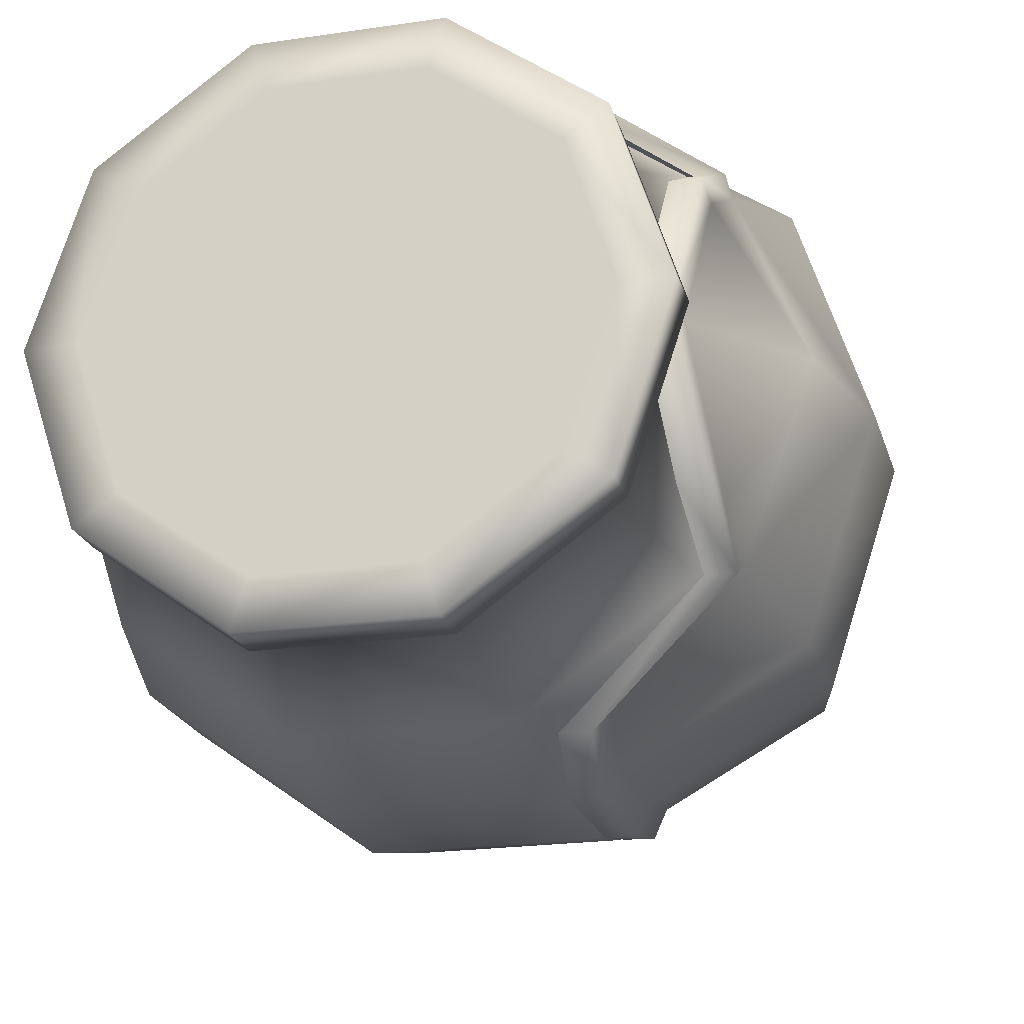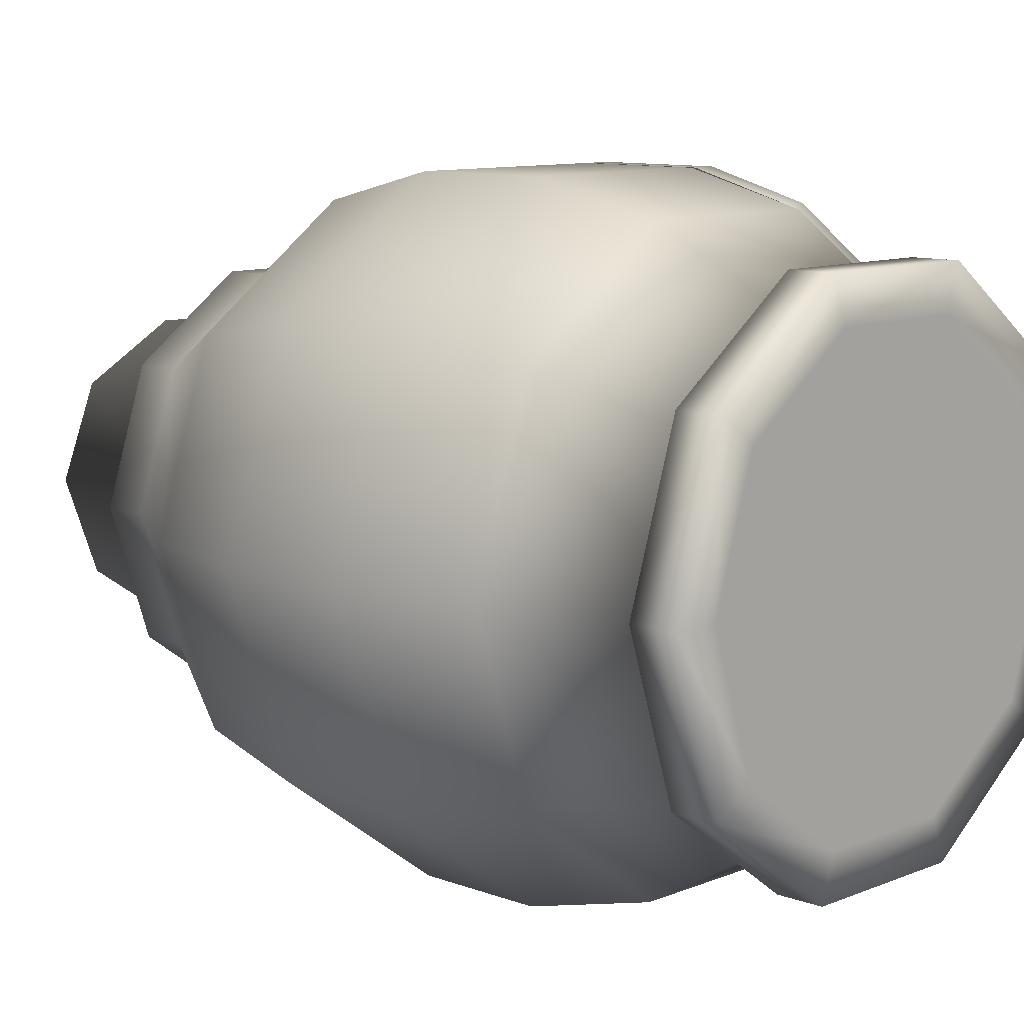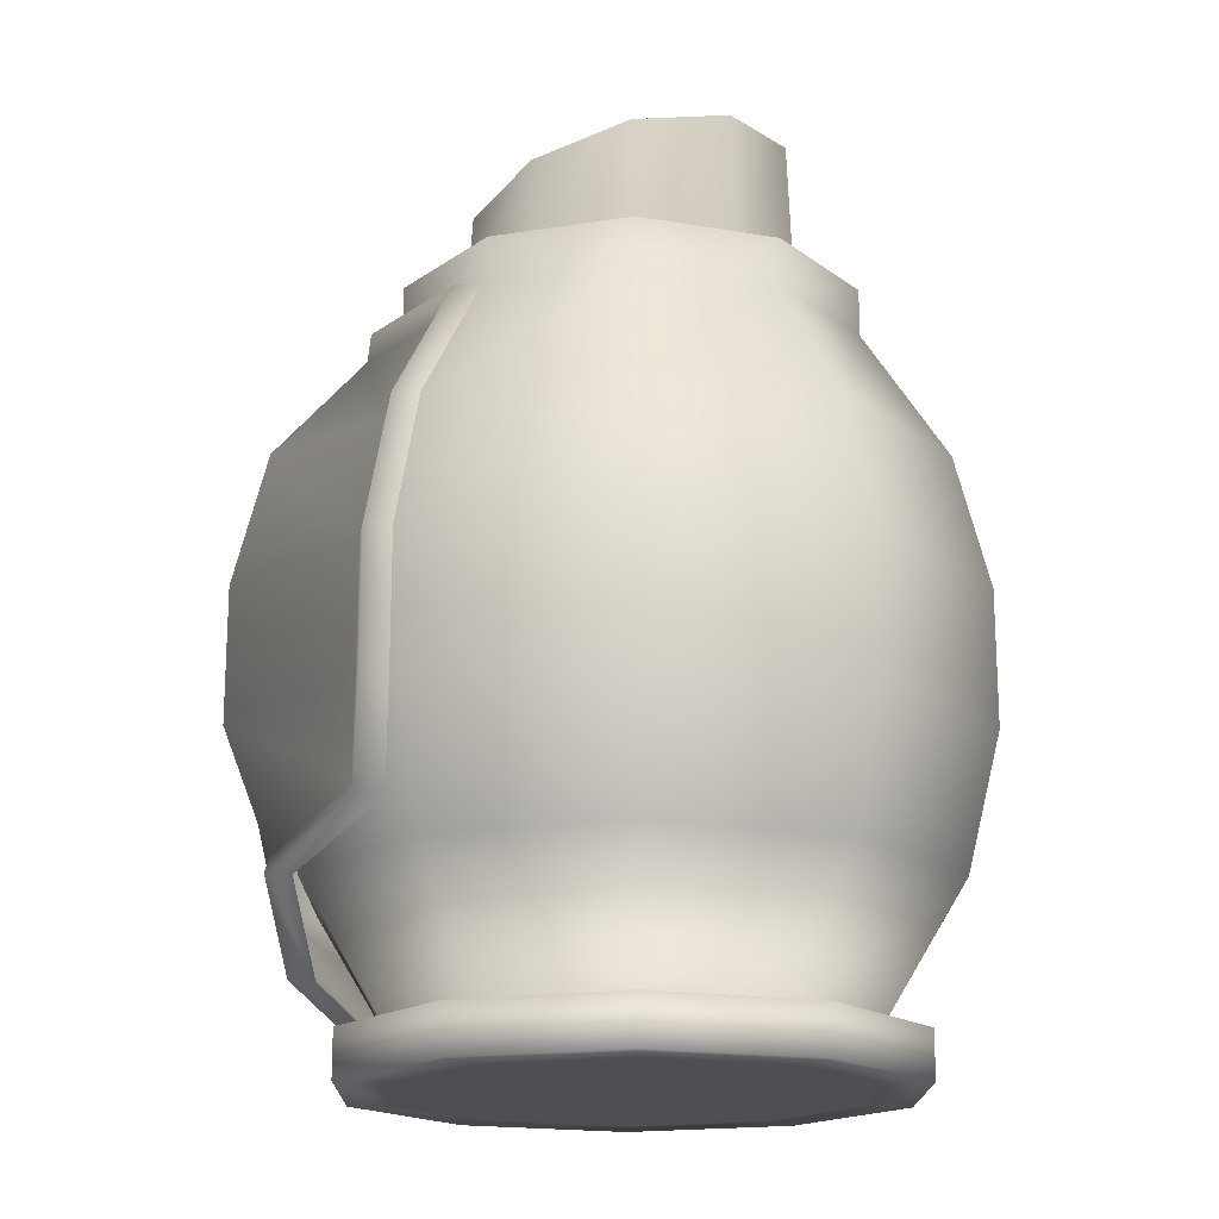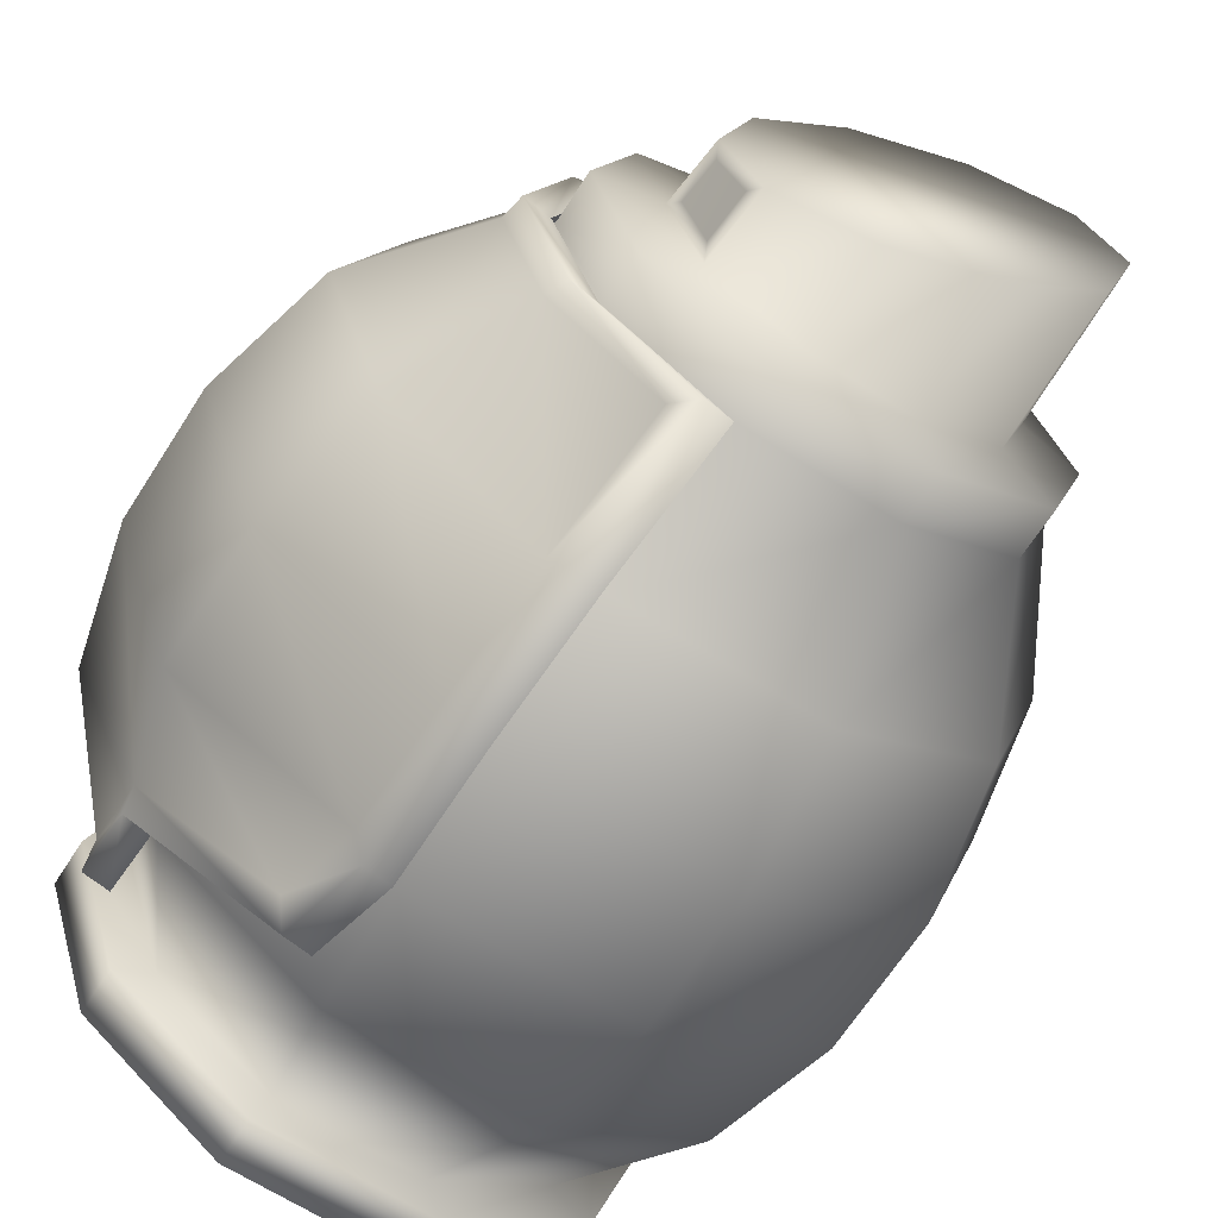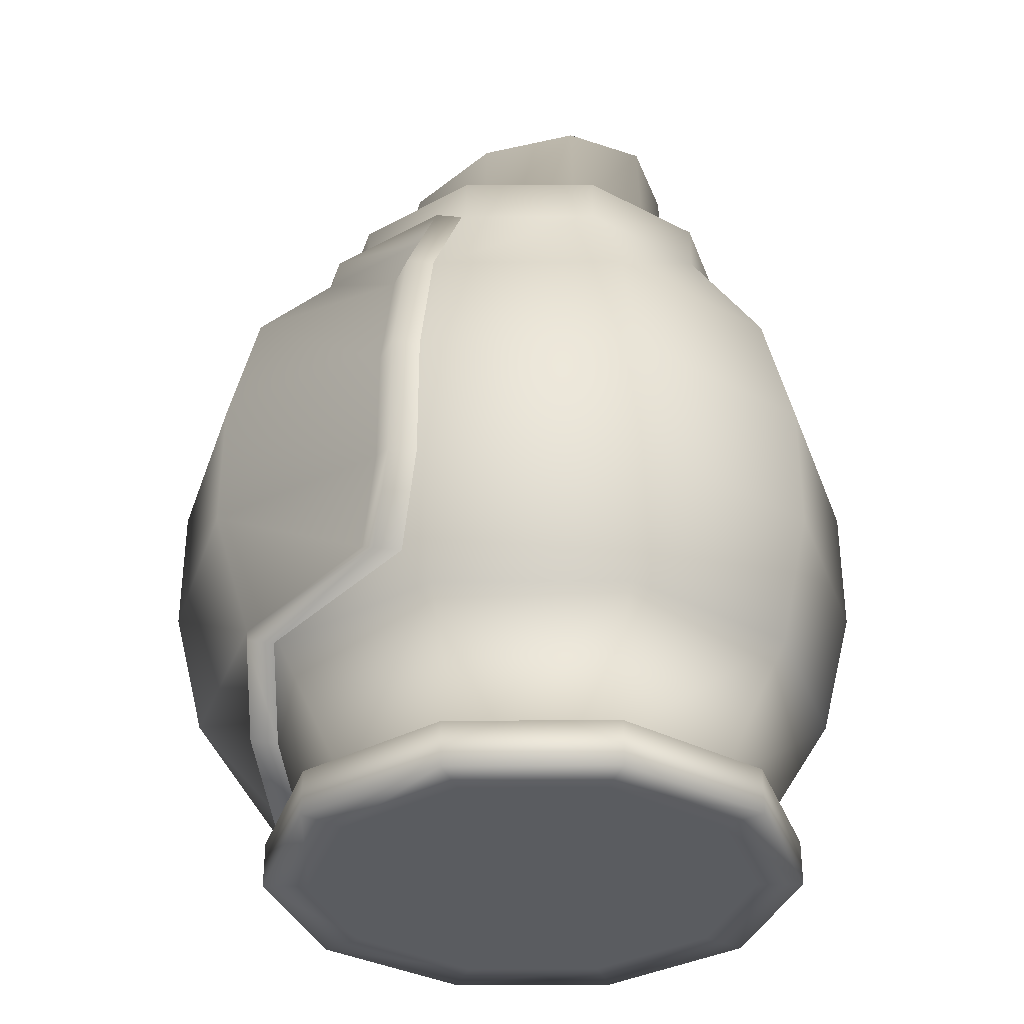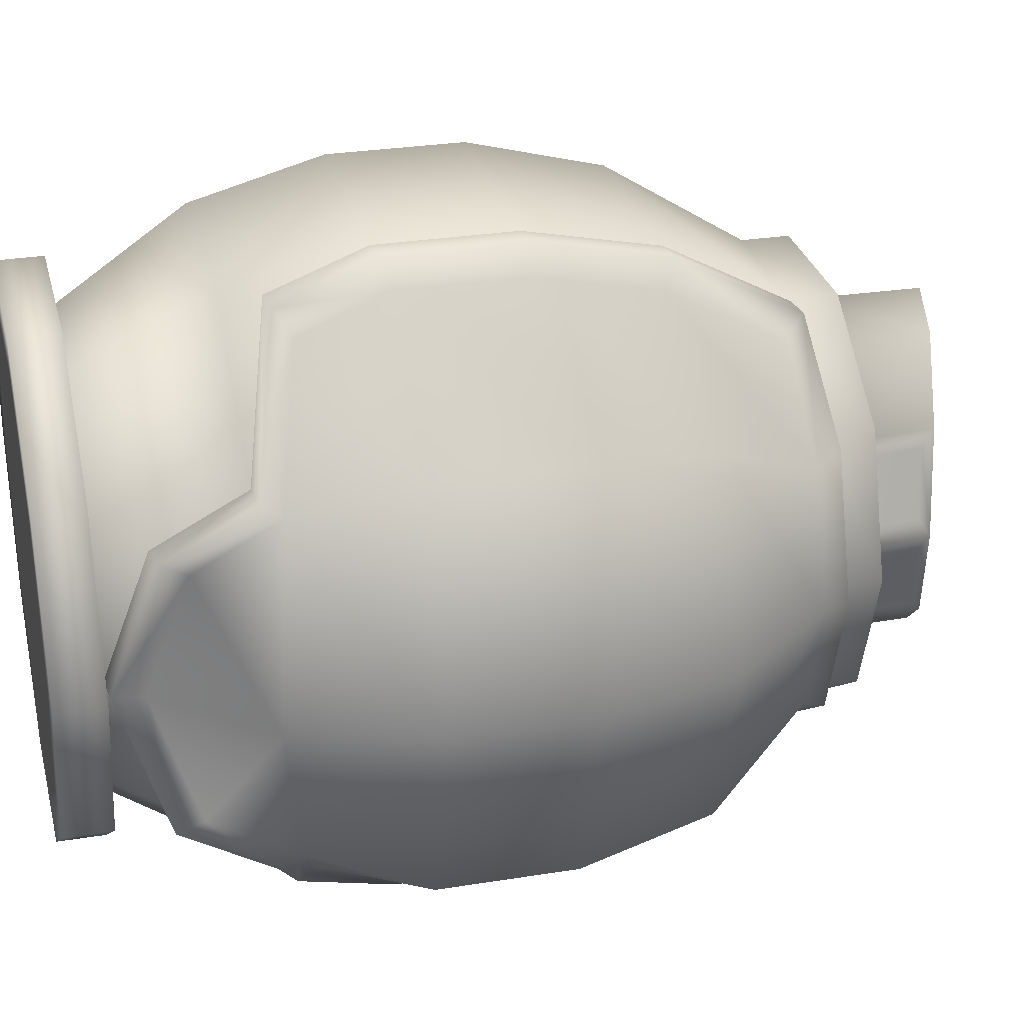
<metadata>
{"format":"obj","ext":"obj","renderer":"f3d","projection":"perspective","resolution":1024,"background":"white","views":[{"elev":-21.2,"azim":14.8,"up":"+Z"},{"elev":10.0,"azim":-46.1,"up":"+Z"},{"elev":-17.7,"azim":-162.7,"up":"+Y"},{"elev":-66.5,"azim":147.4,"up":"+Z"},{"elev":-33.9,"azim":-179.5,"up":"+Y"},{"elev":28.8,"azim":76.4,"up":"+Z"}]}
</metadata>
<code>
v  0.1957 0.0003 0.1422
v  0.0747 0.0003 0.23
v  -0.0747 0.0003 0.23
v  -0.1957 0.0003 0.1422
v  -0.2418 0.0003 0
v  -0.1957 0.0003 -0.1422
v  -0.0747 0.0003 -0.23
v  0.0747 0.0003 -0.23
v  0.1957 0.0003 -0.1422
v  0.2418 0.0003 -0
v  0.2418 0.0503 -0
v  0.1957 0.0503 -0.1422
v  0.267 0.1903 -0.194
v  0.33 0.1903 -0
v  0.0747 0.0503 -0.23
v  0.102 0.1903 -0.3138
v  -0.0747 0.0503 -0.23
v  -0.102 0.1903 -0.3138
v  -0.1957 0.0503 -0.1422
v  -0.267 0.1903 -0.194
v  -0.2418 0.0503 0
v  -0.33 0.1903 0
v  -0.1957 0.0503 0.1422
v  -0.267 0.1903 0.194
v  -0.0747 0.0503 0.23
v  -0.102 0.1903 0.3138
v  0.0747 0.0503 0.23
v  0.102 0.1903 0.3138
v  0.1957 0.0503 0.1422
v  0.267 0.1903 0.194
v  0.2954 0.3303 -0.2146
v  0.3651 0.3303 0
v  0.1128 0.3303 -0.3473
v  -0.1128 0.3303 -0.3473
v  -0.2954 0.3303 -0.2146
v  -0.3651 0.3303 0
v  -0.2954 0.3303 0.2146
v  -0.1128 0.3303 0.3473
v  0.1128 0.3303 0.3473
v  0.2954 0.3303 0.2146
v  0.2954 0.4703 -0.2146
v  0.3651 0.4703 0
v  0.1128 0.4703 -0.3473
v  -0.1128 0.4703 -0.3473
v  -0.2954 0.4703 -0.2146
v  -0.3651 0.4703 0
v  -0.2954 0.4703 0.2146
v  -0.1128 0.4703 0.3473
v  0.1128 0.4703 0.3473
v  0.2954 0.4703 0.2146
v  0.267 0.6103 -0.194
v  0.33 0.6103 -0
v  0.102 0.6103 -0.3138
v  -0.102 0.6103 -0.3138
v  -0.267 0.6103 -0.194
v  -0.33 0.6103 0
v  -0.267 0.6103 0.194
v  -0.102 0.6103 0.3138
v  0.102 0.6103 0.3138
v  0.267 0.6103 0.194
v  0.1957 0.7503 -0.1422
v  0.2418 0.7503 -0
v  0.0747 0.7503 -0.23
v  -0.0747 0.7503 -0.23
v  -0.1957 0.7503 -0.1422
v  -0.2418 0.7503 0
v  -0.1957 0.7503 0.1422
v  -0.0747 0.7503 0.23
v  0.0747 0.7503 0.23
v  0.1957 0.7503 0.1422
v  0.1369 0.8864 0.1032
v  0.1692 0.8774 -0
v  0.1369 0.8864 -0.1032
v  0.0523 0.9099 -0.167
v  -0.0523 0.9389 -0.167
v  -0.1369 0.9624 -0.1032
v  -0.1692 0.9714 0
v  -0.1369 0.9624 0.1032
v  -0.0523 0.9389 0.167
v  0.0523 0.9099 0.167
v  0.2361 0.0503 -0.1715
v  0.2918 0.0503 -0
v  0.2918 0.0003 -0
v  0.2361 0.0003 -0.1715
v  0.2361 0.0503 0.1715
v  0.2361 0.0003 0.1715
v  0.0902 0.0503 0.2776
v  0.0902 0.0003 0.2776
v  -0.0902 0.0503 0.2776
v  -0.0902 0.0003 0.2776
v  -0.2361 0.0503 0.1715
v  -0.2361 0.0003 0.1715
v  -0.2918 0.0503 0
v  -0.2918 0.0003 0
v  -0.2361 0.0503 -0.1715
v  -0.2361 0.0003 -0.1715
v  -0.0902 0.0503 -0.2776
v  -0.0902 0.0003 -0.2776
v  0.0902 0.0503 -0.2776
v  0.0902 0.0003 -0.2776
v  0.1957 0.8003 -0.1422
v  0.2418 0.8003 -0
v  0.0747 0.8003 -0.23
v  -0.0747 0.8003 -0.23
v  -0.1957 0.8003 -0.1422
v  -0.2418 0.8003 0
v  -0.1957 0.8003 0.1422
v  -0.0747 0.8003 0.23
v  0.0747 0.8003 0.23
v  0.1957 0.8003 0.1422
v  0.1421 0.8103 -0.1032
v  0.1756 0.8103 -0
v  0.0543 0.8103 -0.167
v  -0.0543 0.8103 -0.167
v  -0.1421 0.8103 -0.1032
v  -0.1756 0.8103 0
v  -0.1421 0.8103 0.1032
v  -0.0543 0.8103 0.167
v  0.0543 0.8103 0.167
v  0.1421 0.8103 0.1032
v  0.1688 0.8227 -0.0179
v  0.1469 0.8227 -0.0853
v  0.1435 0.8724 -0.0853
v  0.1646 0.8665 -0.0179
v  0.1469 0.8229 0.0851
v  0.1687 0.8229 0.0181
v  0.1645 0.8664 0.0181
v  0.1436 0.8722 0.0851
o Cylinder001
g Cylinder001
f 1 2 3 4 5 6 7 8 9 10
f 11 12 13 14
f 12 15 16 13
f 15 17 18 16
f 17 19 20 18
f 19 21 22 20
f 21 23 24 22
f 23 25 26 24
f 25 27 28 26
f 27 29 30 28
f 29 11 14 30
f 14 13 31 32
f 13 16 33 31
f 16 18 34 33
f 18 20 35 34
f 20 22 36 35
f 22 24 37 36
f 24 26 38 37
f 26 28 39 38
f 28 30 40 39
f 30 14 32 40
f 32 31 41 42
f 31 33 43 41
f 33 34 44 43
f 34 35 45 44
f 35 36 46 45
f 36 37 47 46
f 37 38 48 47
f 38 39 49 48
f 39 40 50 49
f 40 32 42 50
f 42 41 51 52
f 41 43 53 51
f 43 44 54 53
f 44 45 55 54
f 45 46 56 55
f 46 47 57 56
f 47 48 58 57
f 48 49 59 58
f 49 50 60 59
f 50 42 52 60
f 52 51 61 62
f 51 53 63 61
f 53 54 64 63
f 54 55 65 64
f 55 56 66 65
f 56 57 67 66
f 57 58 68 67
f 58 59 69 68
f 59 60 70 69
f 60 52 62 70
f 71 72 73 74 75 76 77 78 79 80
f 81 82 83 84
f 82 85 86 83
f 85 87 88 86
f 87 89 90 88
f 89 91 92 90
f 91 93 94 92
f 93 95 96 94
f 95 97 98 96
f 97 99 100 98
f 99 81 84 100
f 12 11 82 81
f 11 29 85 82
f 29 27 87 85
f 27 25 89 87
f 25 23 91 89
f 23 21 93 91
f 21 19 95 93
f 19 17 97 95
f 17 15 99 97
f 15 12 81 99
f 10 9 84 83
f 9 8 100 84
f 8 7 98 100
f 7 6 96 98
f 6 5 94 96
f 5 4 92 94
f 4 3 90 92
f 3 2 88 90
f 2 1 86 88
f 1 10 83 86
f 62 61 101 102
f 61 63 103 101
f 63 64 104 103
f 64 65 105 104
f 65 66 106 105
f 66 67 107 106
f 67 68 108 107
f 68 69 109 108
f 69 70 110 109
f 70 62 102 110
f 102 101 111 112
f 101 103 113 111
f 103 104 114 113
f 104 105 115 114
f 105 106 116 115
f 106 107 117 116
f 107 108 118 117
f 108 109 119 118
f 109 110 120 119
f 110 102 112 120
f 121 122 123 124
f 111 113 74 73
f 113 114 75 74
f 114 115 76 75
f 115 116 77 76
f 116 117 78 77
f 117 118 79 78
f 118 119 80 79
f 119 120 71 80
f 125 126 127 128
f 120 112 126 125
f 112 72 127 126
f 72 71 128 127
f 71 120 125 128
f 112 111 122 121
f 111 73 123 122
f 73 72 124 123
f 72 112 121 124
v  0.2995 0.129 0.1308
v  0.2807 0.0851 0
v  0.3749 0.195 0
v  0.3038 0.2139 0.1784
v  0.1753 0.2486 0.2898
v  0.3403 0.335 0.2146
v  0.162 0.3426 0.3194
v  0.4101 0.335 0
v  0.3403 0.475 0.2146
v  0.162 0.4714 0.3194
v  0.4101 0.475 0
v  0.3119 0.615 0.194
v  0.1521 0.6002 0.2887
v  0.3749 0.615 0
v  0.2382 0.729 0.1308
v  0.127 0.729 0.2116
v  0.2807 0.729 0
v  0.2995 0.129 -0.1308
v  0.3038 0.2139 -0.1784
v  0.1753 0.2486 -0.2898
v  0.162 0.3426 -0.3194
v  0.3403 0.335 -0.2146
v  0.162 0.4714 -0.3194
v  0.3403 0.475 -0.2146
v  0.1521 0.6002 -0.2887
v  0.3119 0.615 -0.194
v  0.127 0.729 -0.2116
v  0.2382 0.729 -0.1308
v  0.2722 0.1903 0.194
v  0.2675 0.098 0.1422
v  0.2967 0.1015 0.1422
v  0.3014 0.1938 0.194
v  0.2471 0.0503 -0
v  0.2763 0.0538 0
v  0.2675 0.098 -0.1422
v  0.2967 0.1015 -0.1422
v  0.2722 0.1903 -0.194
v  0.3014 0.1938 -0.194
v  0.1324 0.228 -0.3151
v  0.1617 0.2315 -0.3151
v  0.118 0.3303 -0.3473
v  0.1473 0.3338 -0.3473
v  0.118 0.4703 -0.3473
v  0.1473 0.4738 -0.3473
v  0.1072 0.6103 -0.3138
v  0.1364 0.6138 -0.3138
v  0.0799 0.7503 -0.23
v  0.1092 0.7538 -0.23
v  0.2009 0.7503 -0.1422
v  0.2301 0.7538 -0.1422
v  0.2471 0.7503 -0
v  0.2763 0.7538 0
v  0.2009 0.7503 0.1422
v  0.2301 0.7538 0.1422
v  0.0799 0.7503 0.23
v  0.1092 0.7538 0.23
v  0.1072 0.6103 0.3138
v  0.1364 0.6138 0.3138
v  0.118 0.4703 0.3473
v  0.1473 0.4738 0.3473
v  0.118 0.3303 0.3473
v  0.1473 0.3338 0.3473
v  0.1324 0.228 0.3151
v  0.1617 0.2315 0.3151
o Object001
g Object001
f 129 130 131 132
f 133 132 134 135
f 132 131 136 134
f 135 134 137 138
f 134 136 139 137
f 138 137 140 141
f 137 139 142 140
f 141 140 143 144
f 140 142 145 143
f 146 147 131 130
f 148 149 150 147
f 147 150 136 131
f 149 151 152 150
f 150 152 139 136
f 151 153 154 152
f 152 154 142 139
f 153 155 156 154
f 154 156 145 142
f 157 158 159 160
f 158 161 162 159
f 161 163 164 162
f 163 165 166 164
f 165 167 168 166
f 167 169 170 168
f 169 171 172 170
f 171 173 174 172
f 173 175 176 174
f 175 177 178 176
f 177 179 180 178
f 179 181 182 180
f 181 183 184 182
f 183 185 186 184
f 185 187 188 186
f 187 189 190 188
f 189 191 192 190
f 191 157 160 192
f 159 129 132 160
f 162 130 129 159
f 164 146 130 162
f 166 147 146 164
f 168 148 147 166
f 170 149 148 168
f 172 151 149 170
f 174 153 151 172
f 176 155 153 174
f 178 156 155 176
f 180 145 156 178
f 182 143 145 180
f 184 144 143 182
f 186 141 144 184
f 188 138 141 186
f 190 135 138 188
f 192 133 135 190
f 160 132 133 192

</code>
